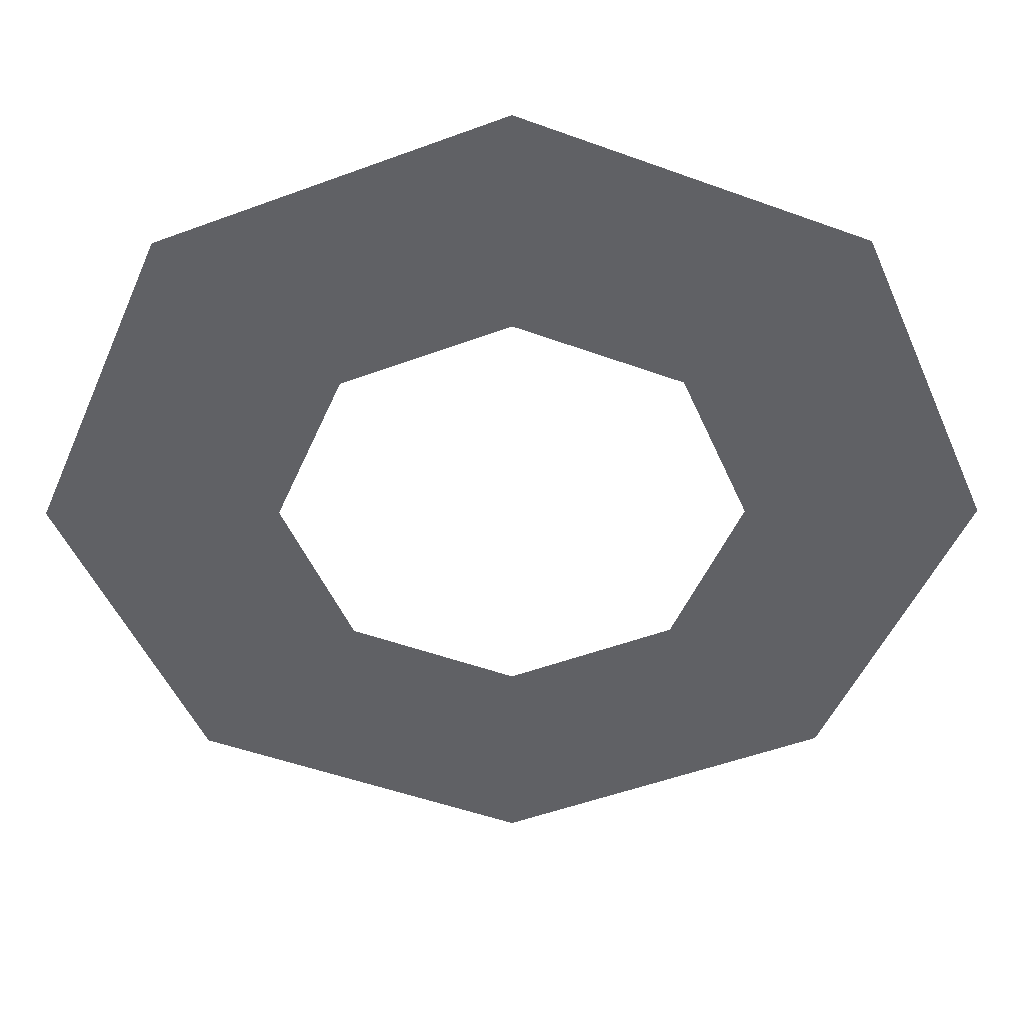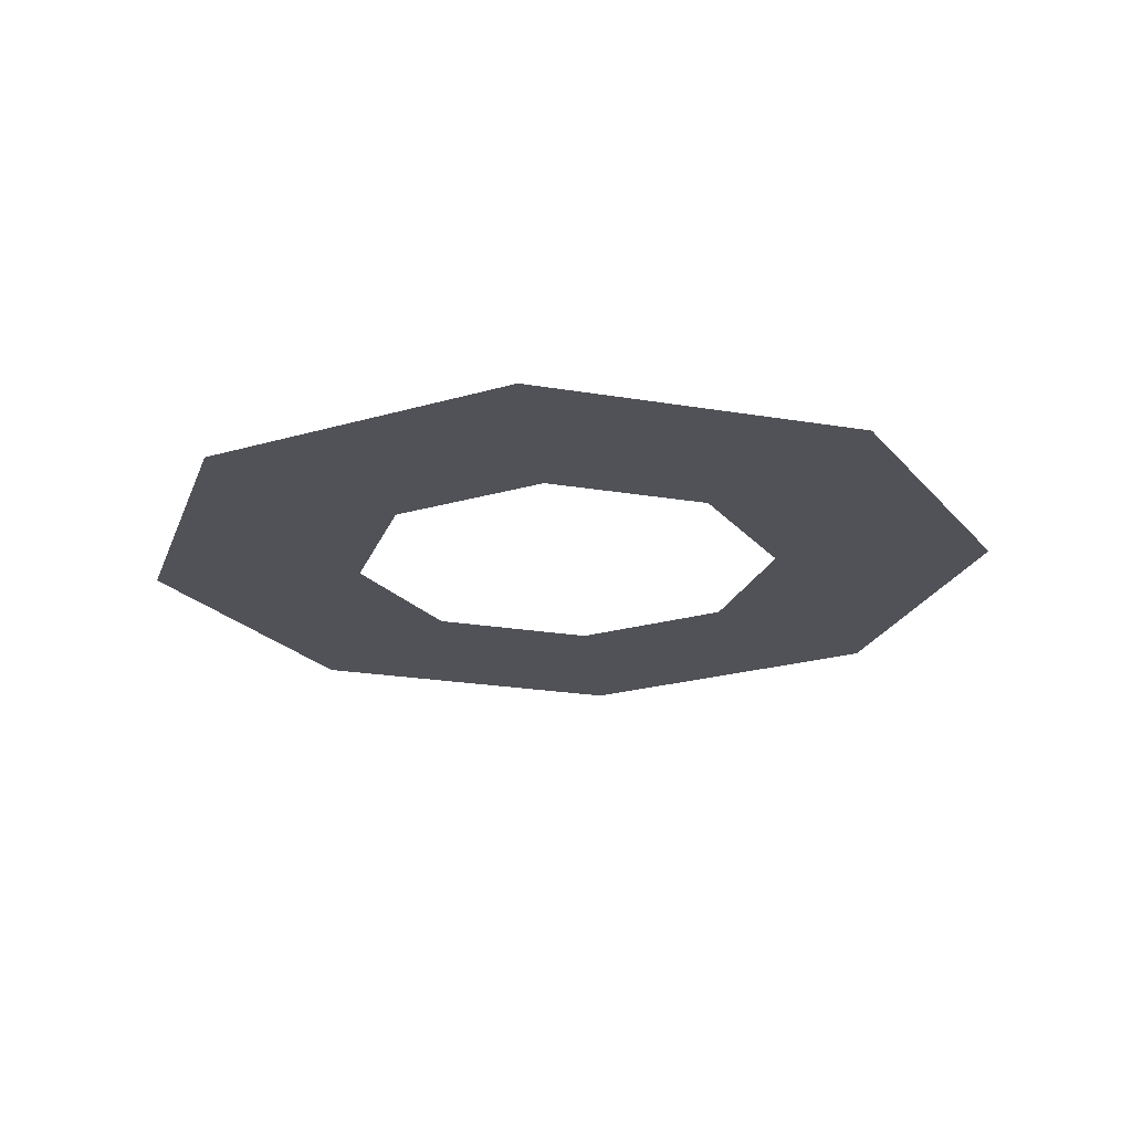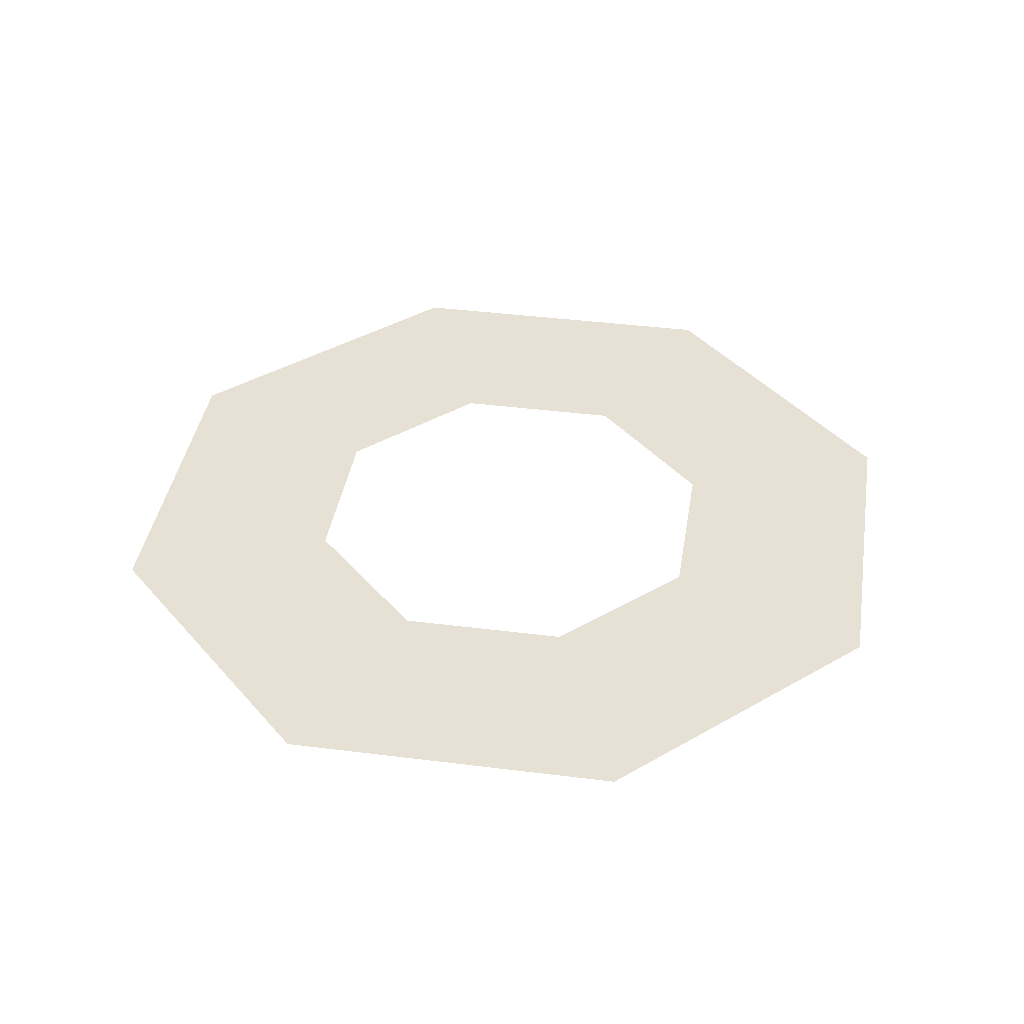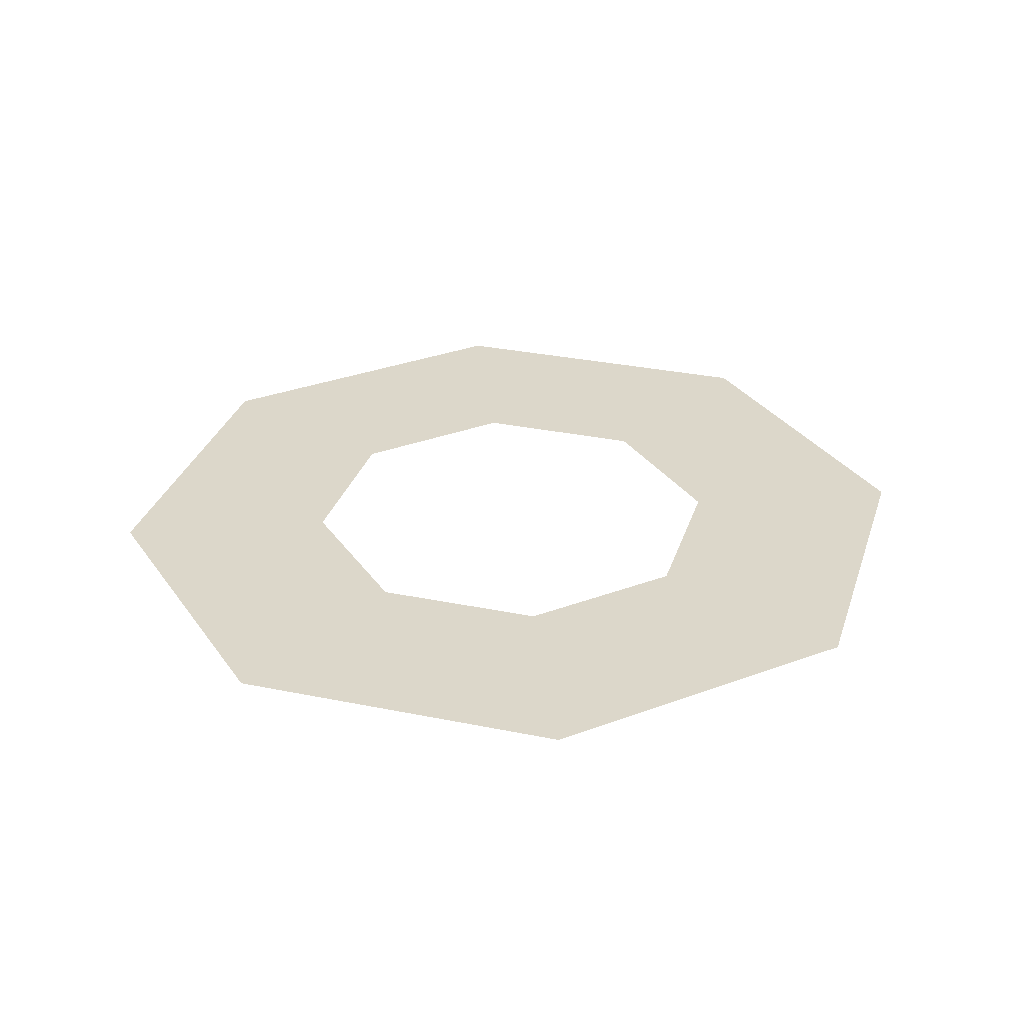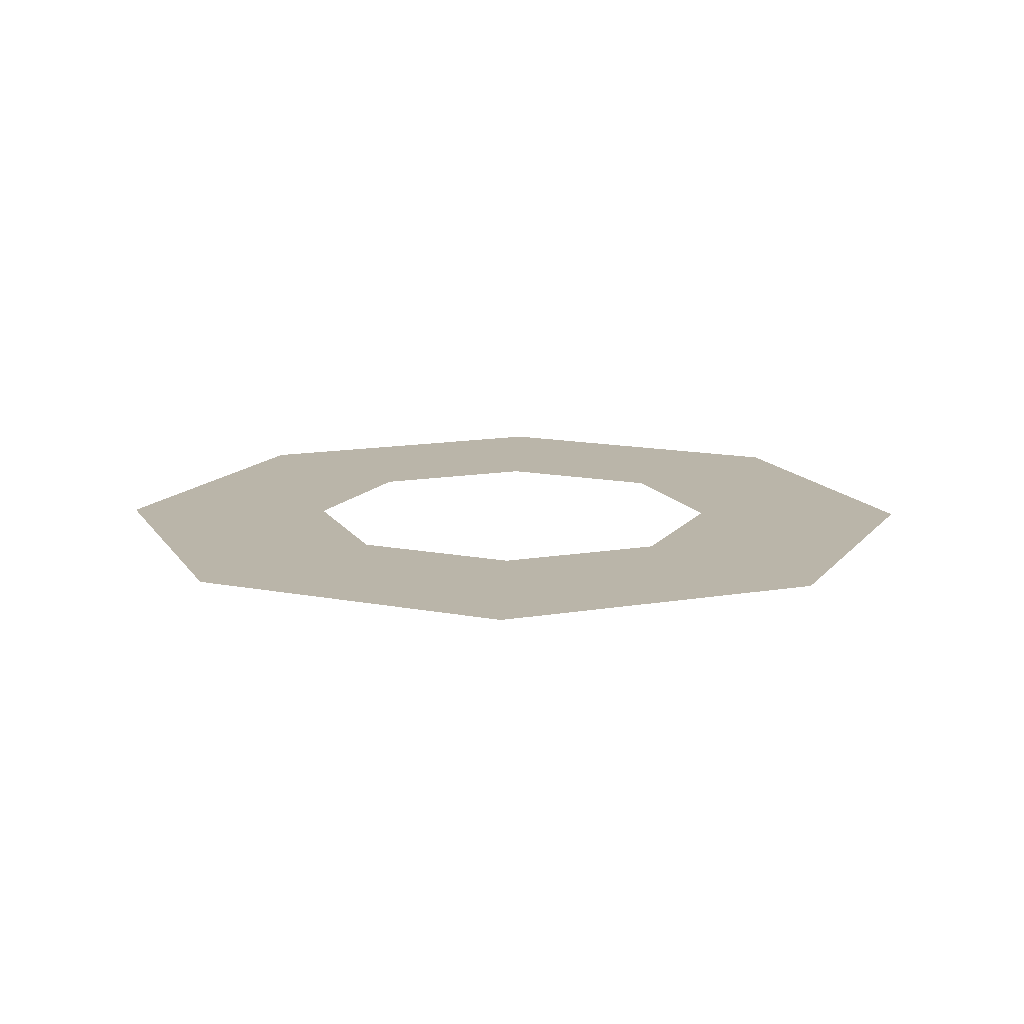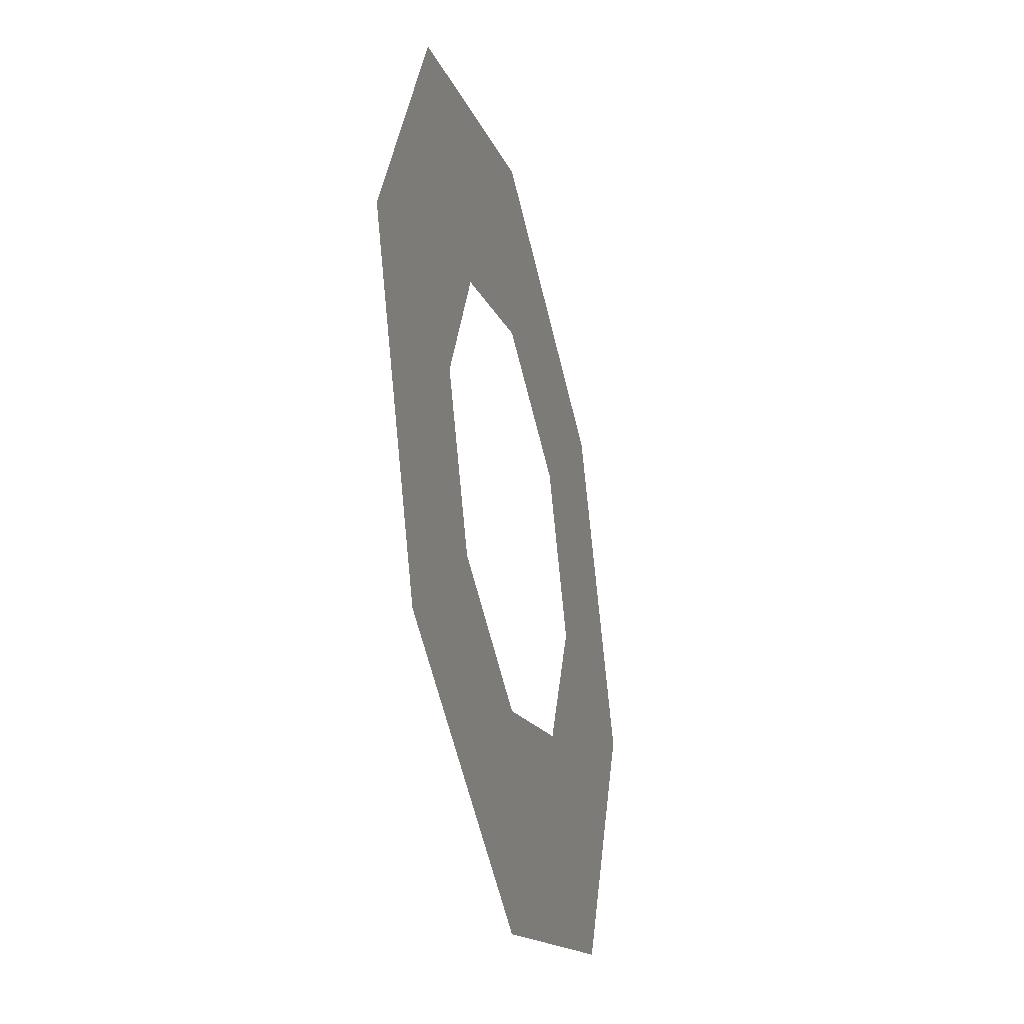
<metadata>
{"format":"obj","ext":"obj","renderer":"f3d","projection":"perspective","resolution":1024,"background":"white","views":[{"elev":41.5,"azim":179.7,"up":"+Y"},{"elev":-21.4,"azim":50.5,"up":"+Z"},{"elev":39.3,"azim":-103.5,"up":"+Z"},{"elev":30.8,"azim":174.0,"up":"+Z"},{"elev":13.6,"azim":136.4,"up":"+Z"},{"elev":-36.0,"azim":104.4,"up":"+Y"}]}
</metadata>
<code>
g ExpansionKaleidoscope
v 0.6629 0.6629 0
v 0.7071 0.7071 0
v 1 0 0
v 0 1 0
v 0.9375 0 0
v 0 0.9375 0
v 0.7071 -0.7071 0
v -0.6629 0.6629 0
v 0.6629 -0.6629 0
v -0.7071 0.7071 0
v 0 -1 0
v -0.9375 0 0
v 0 -0.9375 0
v -1 0 0
v -0.7071 -0.7071 0
v -0.6629 -0.6629 0
v 0.3536 0.3536 0
v 0.6629 0.6629 0
v 0.9375 0 0
v 0.5 0 0
v 0.5 0 0
v 0.9375 0 0
v 0.6629 -0.6629 0
v 0.3536 -0.3536 0
v 0.3536 -0.3536 0
v 0.6629 -0.6629 0
v 0 -0.9375 0
v 0 -0.5 0
v 0 -0.5 0
v 0 -0.9375 0
v -0.6629 -0.6629 0
v -0.3536 -0.3536 0
v -0.3536 -0.3536 0
v -0.6629 -0.6629 0
v -0.9375 0 0
v -0.5 0 0
v -0.5 0 0
v -0.9375 0 0
v -0.6629 0.6629 0
v -0.3536 0.3536 0
v -0.3536 0.3536 0
v -0.6629 0.6629 0
v 0 0.9375 0
v 0 0.5 0
v 0.3536 0.3536 0
v 0 0.5 0
v 0 0.9375 0
v 0.6629 0.6629 0
g ExpansionKaleidoscope_0
f 3 2 1
f 2 4 1
f 5 3 1
f 4 6 1
f 7 3 5
f 6 4 8
f 9 7 5
f 4 10 8
f 11 7 9
f 8 10 12
f 13 11 9
f 10 14 12
f 15 11 13
f 12 14 16
f 16 15 13
f 14 15 16
g ExpansionKaleidoscope_1
f 19 18 17
f 20 19 17
f 23 22 21
f 24 23 21
f 27 26 25
f 28 27 25
f 31 30 29
f 32 31 29
f 35 34 33
f 36 35 33
f 39 38 37
f 40 39 37
f 43 42 41
f 44 43 41
f 47 46 45
f 48 47 45

</code>
